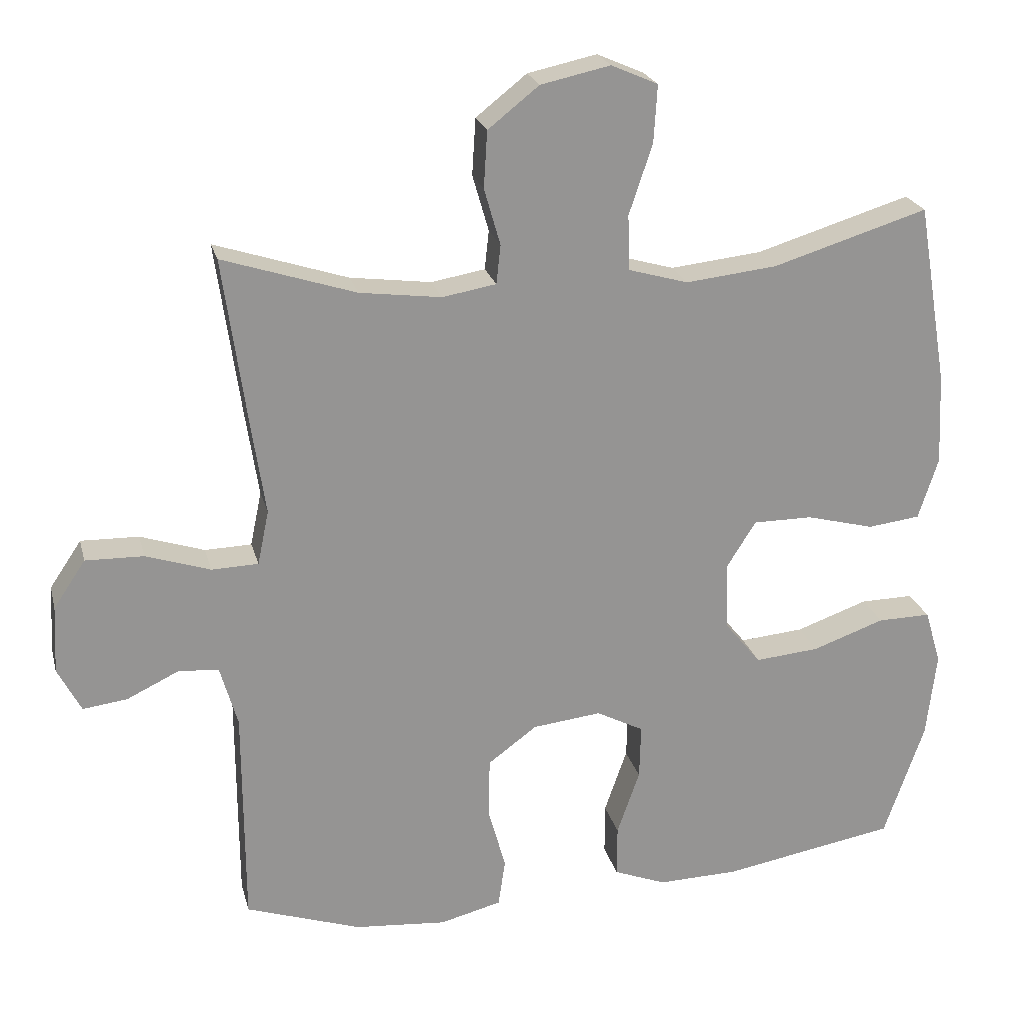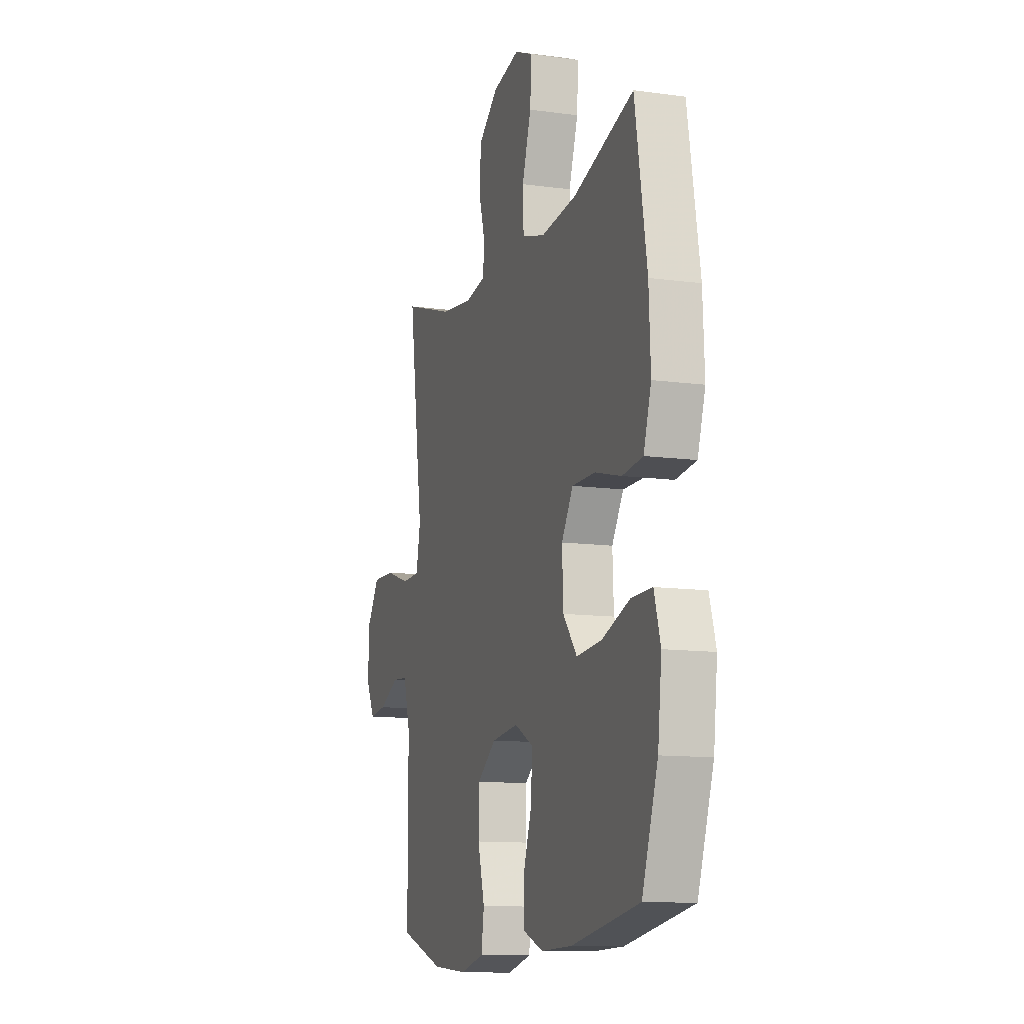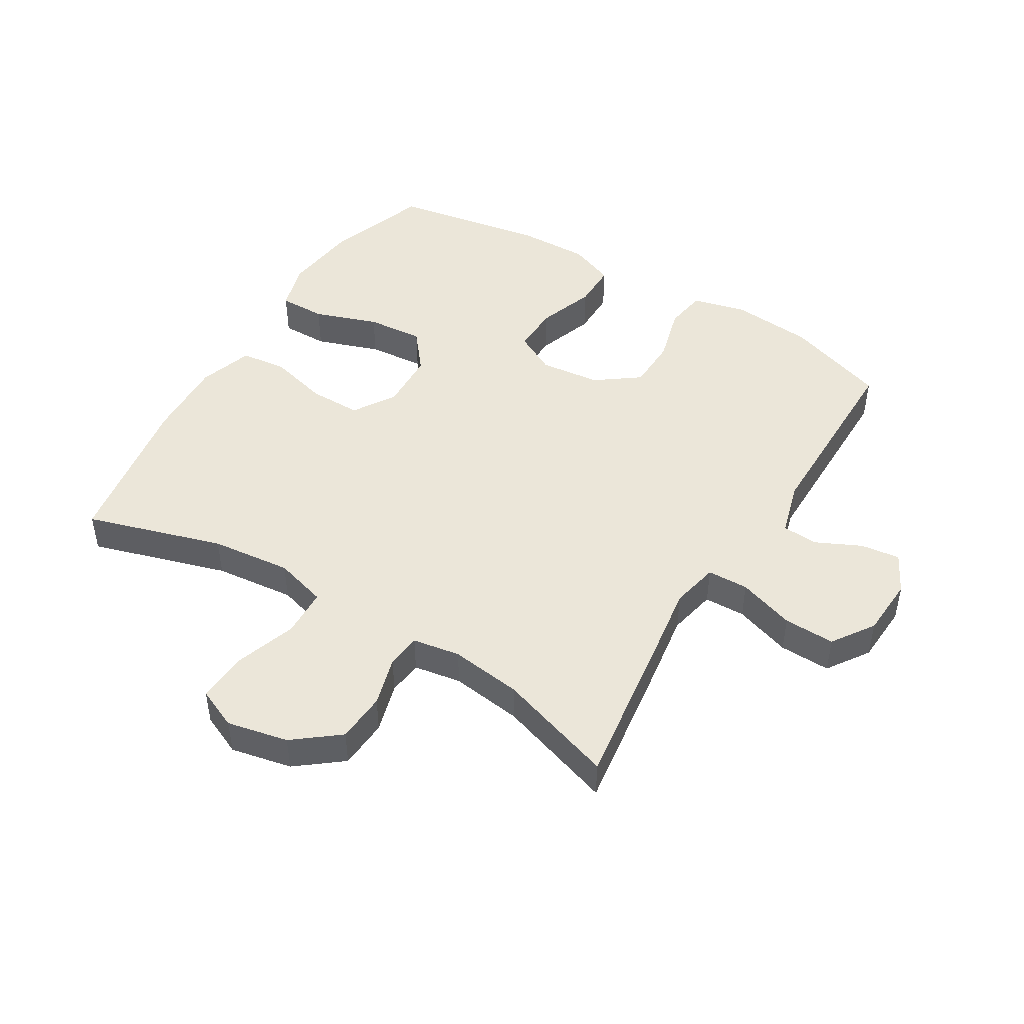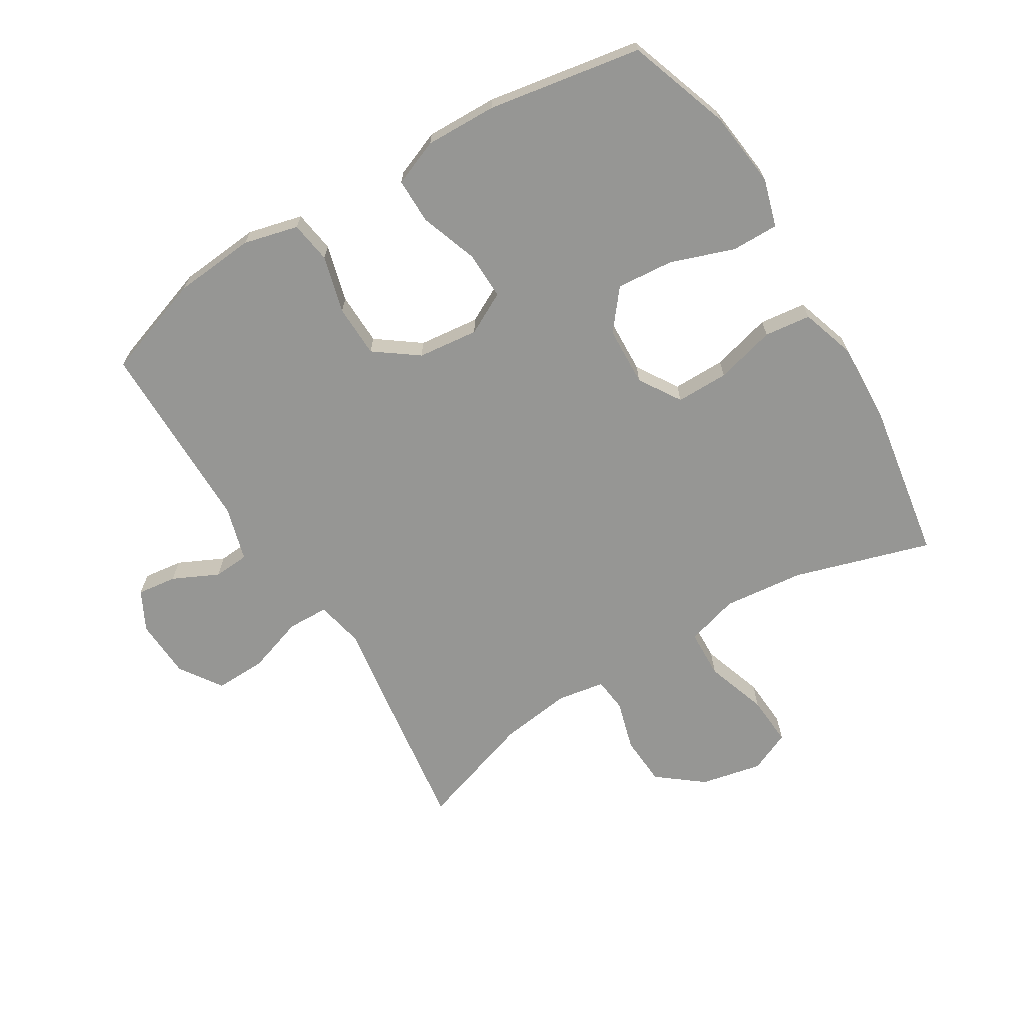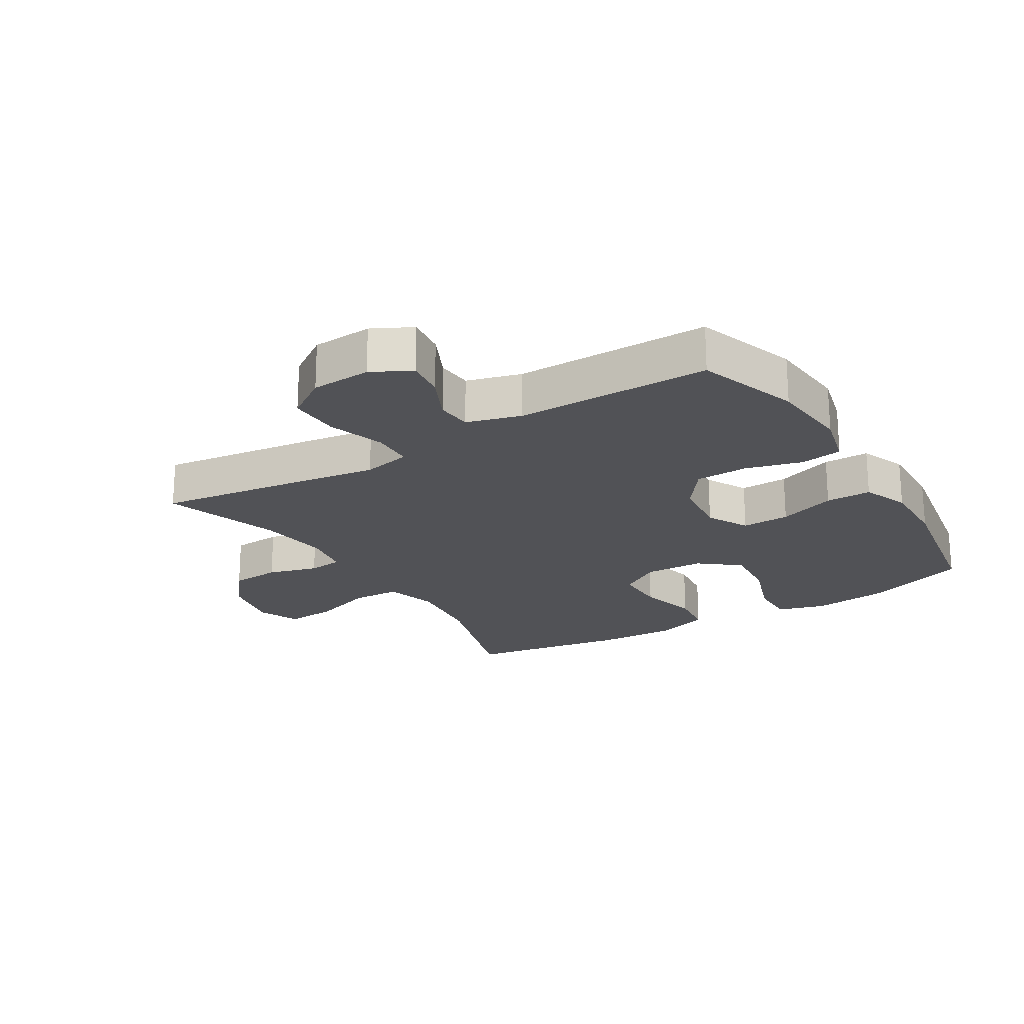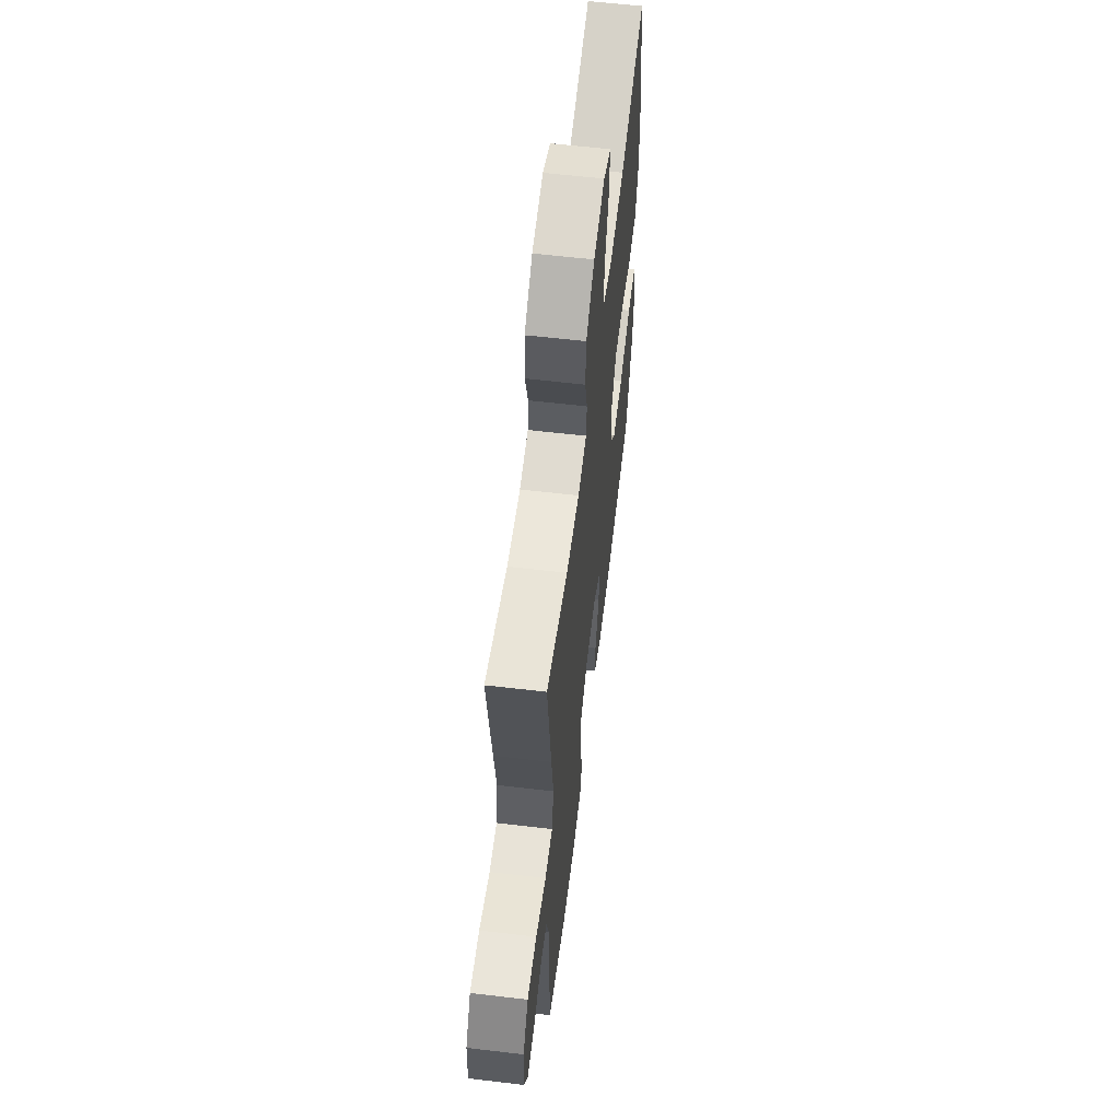
<metadata>
{"format":"obj","ext":"obj","renderer":"f3d","projection":"perspective","resolution":1024,"background":"white","views":[{"elev":22.8,"azim":166.3,"up":"+Z"},{"elev":-11.7,"azim":-108.2,"up":"+Z"},{"elev":47.0,"azim":31.4,"up":"+Y"},{"elev":-67.7,"azim":-148.5,"up":"+Y"},{"elev":-21.3,"azim":121.6,"up":"+Y"},{"elev":59.9,"azim":96.9,"up":"+Z"}]}
</metadata>
<code>
v 0.5 0.07 0.5
v 0.465 0.07 0.251
v 0.447 0.07 0.132
v 0.463 0.07 0.055
v 0.529 0.07 0.053
v 0.62 0.07 0.083
v 0.702 0.07 0.085
v 0.747 0.07 0.018
v 0.752 0.07 -0.078
v 0.719 0.07 -0.141
v 0.656 0.07 -0.133
v 0.583 0.07 -0.098
v 0.526 0.07 -0.102
v 0.501 0.07 -0.189
v 0.5 0.07 -0.5
v 0.337 0.07 -0.555
v 0.207 0.07 -0.566
v 0.12 0.07 -0.544
v 0.11 0.07 -0.477
v 0.135 0.07 -0.386
v 0.133 0.07 -0.302
v 0.064 0.07 -0.251
v -0.033 0.07 -0.24
v -0.1 0.07 -0.275
v -0.098 0.07 -0.352
v -0.066 0.07 -0.444
v -0.066 0.07 -0.517
v -0.14 0.07 -0.546
v -0.254 0.07 -0.543
v -0.5 0.07 -0.5
v -0.557 0.07 -0.335
v -0.571 0.07 -0.213
v -0.548 0.07 -0.136
v -0.473 0.07 -0.137
v -0.371 0.07 -0.173
v -0.28 0.07 -0.181
v -0.229 0.07 -0.118
v -0.225 0.07 -0.023
v -0.267 0.07 0.044
v -0.351 0.07 0.044
v -0.447 0.07 0.019
v -0.521 0.07 0.028
v -0.549 0.07 0.115
v -0.543 0.07 0.244
v -0.5 0.07 0.5
v -0.281 0.07 0.433
v -0.152 0.07 0.419
v -0.068 0.07 0.443
v -0.065 0.07 0.521
v -0.098 0.07 0.62
v -0.103 0.07 0.701
v -0.037 0.07 0.73
v 0.061 0.07 0.709
v 0.133 0.07 0.652
v 0.138 0.07 0.572
v 0.115 0.07 0.492
v 0.121 0.07 0.437
v 0.197 0.07 0.424
v 0.312 0.07 0.439
v 0.5 0 0.5
v 0.465 0 0.251
v 0.447 0 0.132
v 0.463 0 0.055
v 0.529 0 0.053
v 0.62 0 0.083
v 0.702 0 0.085
v 0.747 0 0.018
v 0.752 0 -0.078
v 0.719 0 -0.141
v 0.656 0 -0.133
v 0.583 0 -0.098
v 0.526 0 -0.102
v 0.501 0 -0.189
v 0.5 0 -0.5
v 0.337 0 -0.555
v 0.207 0 -0.566
v 0.12 0 -0.544
v 0.11 0 -0.477
v 0.135 0 -0.386
v 0.133 0 -0.302
v 0.064 0 -0.251
v -0.033 0 -0.24
v -0.1 0 -0.275
v -0.098 0 -0.352
v -0.066 0 -0.444
v -0.066 0 -0.517
v -0.14 0 -0.546
v -0.254 0 -0.543
v -0.5 0 -0.5
v -0.557 0 -0.335
v -0.571 0 -0.213
v -0.548 0 -0.136
v -0.473 0 -0.137
v -0.371 0 -0.173
v -0.28 0 -0.181
v -0.229 0 -0.118
v -0.225 0 -0.023
v -0.267 0 0.044
v -0.351 0 0.044
v -0.447 0 0.019
v -0.521 0 0.028
v -0.549 0 0.115
v -0.543 0 0.244
v -0.5 0 0.5
v -0.281 0 0.433
v -0.152 0 0.419
v -0.068 0 0.443
v -0.065 0 0.521
v -0.098 0 0.62
v -0.103 0 0.701
v -0.037 0 0.73
v 0.061 0 0.709
v 0.133 0 0.652
v 0.138 0 0.572
v 0.115 0 0.492
v 0.121 0 0.437
v 0.197 0 0.424
v 0.312 0 0.439
f 54 55 56
f 53 54 56
f 52 53 56
f 51 52 56
f 50 51 56
f 49 50 56
f 48 49 56 57
f 47 48 57 58
f 44 45 46
f 43 44 46
f 42 43 46
f 41 42 46
f 40 41 46
f 39 40 46 47
f 38 39 47 58
f 33 34 35
f 32 33 35
f 31 32 35
f 30 31 35
f 29 30 35
f 28 29 35
f 27 28 35
f 26 27 35
f 25 26 35
f 24 25 35 36
f 23 24 36 37
f 18 19 20
f 17 18 20
f 16 17 20
f 15 16 20
f 14 15 20
f 13 14 20 21
f 10 11 12
f 9 10 12
f 8 9 12
f 7 8 12
f 6 7 12
f 5 6 12
f 4 5 12 13
f 59 1 2 3
f 59 3 4
f 58 59 4
f 38 58 4
f 37 38 4
f 23 37 4
f 22 23 4
f 4 13 21 22
f 115 114 113
f 115 113 112
f 115 112 111
f 115 111 110
f 115 110 109
f 115 109 108
f 116 115 108 107
f 117 116 107 106
f 105 104 103
f 105 103 102
f 105 102 101
f 105 101 100
f 105 100 99
f 106 105 99 98
f 117 106 98 97
f 94 93 92
f 94 92 91
f 94 91 90
f 94 90 89
f 94 89 88
f 94 88 87
f 94 87 86
f 94 86 85
f 94 85 84
f 95 94 84 83
f 96 95 83 82
f 79 78 77
f 79 77 76
f 79 76 75
f 79 75 74
f 79 74 73
f 80 79 73 72
f 71 70 69
f 71 69 68
f 71 68 67
f 71 67 66
f 71 66 65
f 71 65 64
f 72 71 64 63
f 62 61 60 118
f 63 62 118
f 63 118 117
f 63 117 97
f 63 97 96
f 63 96 82
f 63 82 81
f 81 80 72 63
f 1 60 61 2
f 2 61 62 3
f 3 62 63 4
f 4 63 64 5
f 5 64 65 6
f 6 65 66 7
f 7 66 67 8
f 8 67 68 9
f 9 68 69 10
f 10 69 70 11
f 11 70 71 12
f 12 71 72 13
f 13 72 73 14
f 14 73 74 15
f 15 74 75 16
f 16 75 76 17
f 17 76 77 18
f 18 77 78 19
f 19 78 79 20
f 20 79 80 21
f 21 80 81 22
f 22 81 82 23
f 23 82 83 24
f 24 83 84 25
f 25 84 85 26
f 26 85 86 27
f 27 86 87 28
f 28 87 88 29
f 29 88 89 30
f 30 89 90 31
f 31 90 91 32
f 32 91 92 33
f 33 92 93 34
f 34 93 94 35
f 35 94 95 36
f 36 95 96 37
f 37 96 97 38
f 38 97 98 39
f 39 98 99 40
f 40 99 100 41
f 41 100 101 42
f 42 101 102 43
f 43 102 103 44
f 44 103 104 45
f 45 104 105 46
f 46 105 106 47
f 47 106 107 48
f 48 107 108 49
f 49 108 109 50
f 50 109 110 51
f 51 110 111 52
f 52 111 112 53
f 53 112 113 54
f 54 113 114 55
f 55 114 115 56
f 56 115 116 57
f 57 116 117 58
f 58 117 118 59
f 59 118 60 1

</code>
